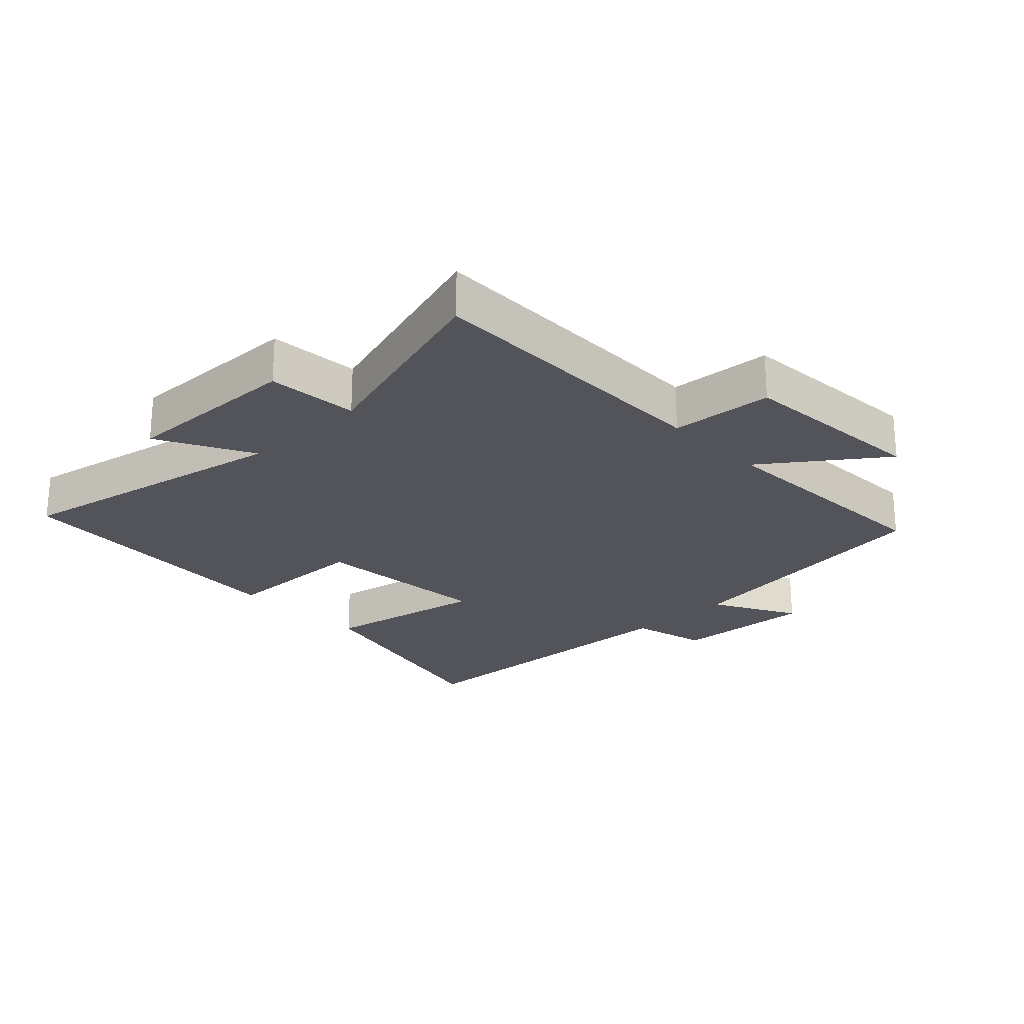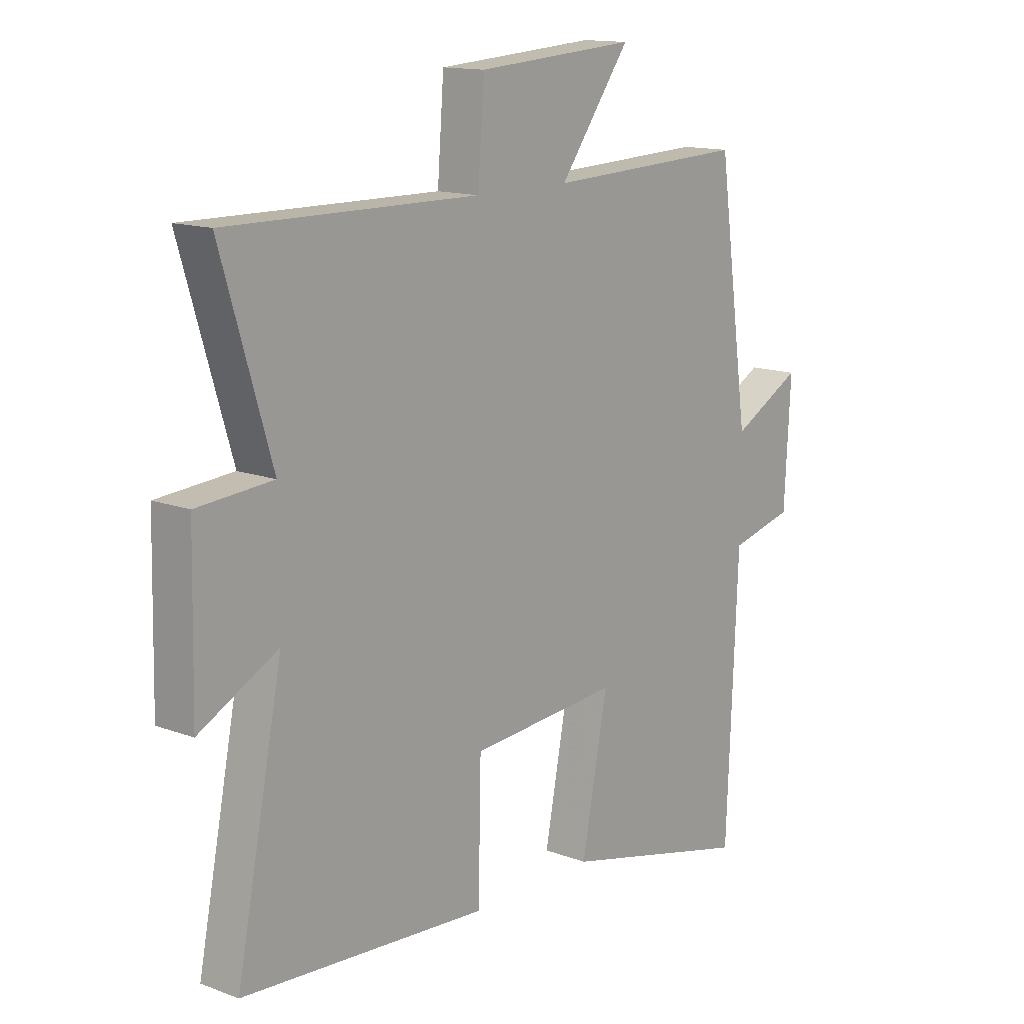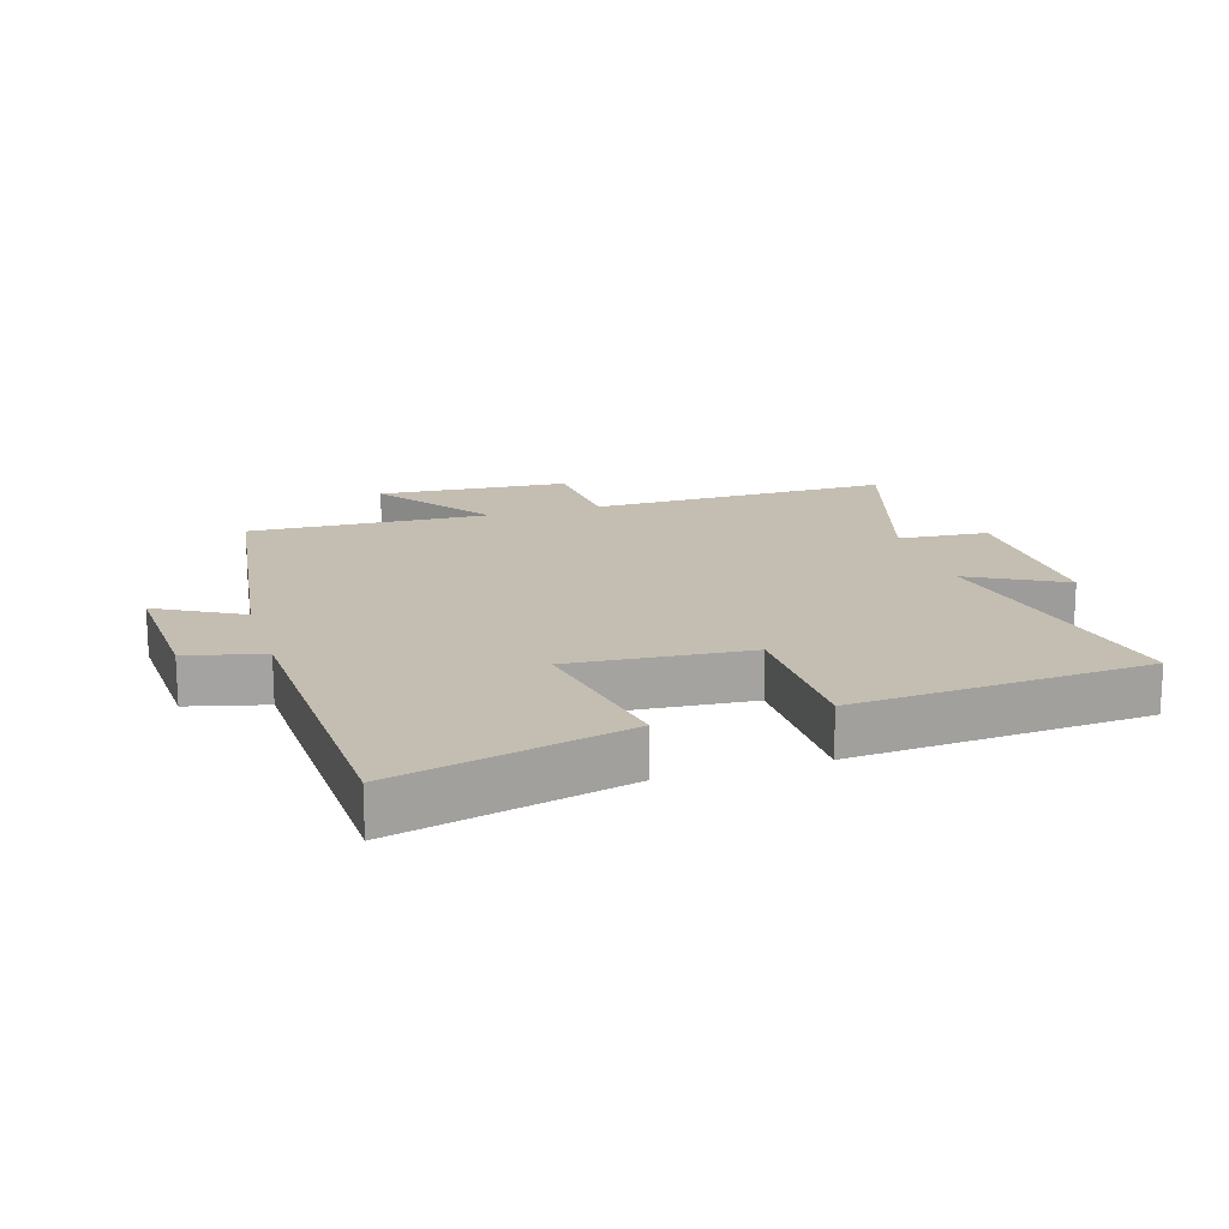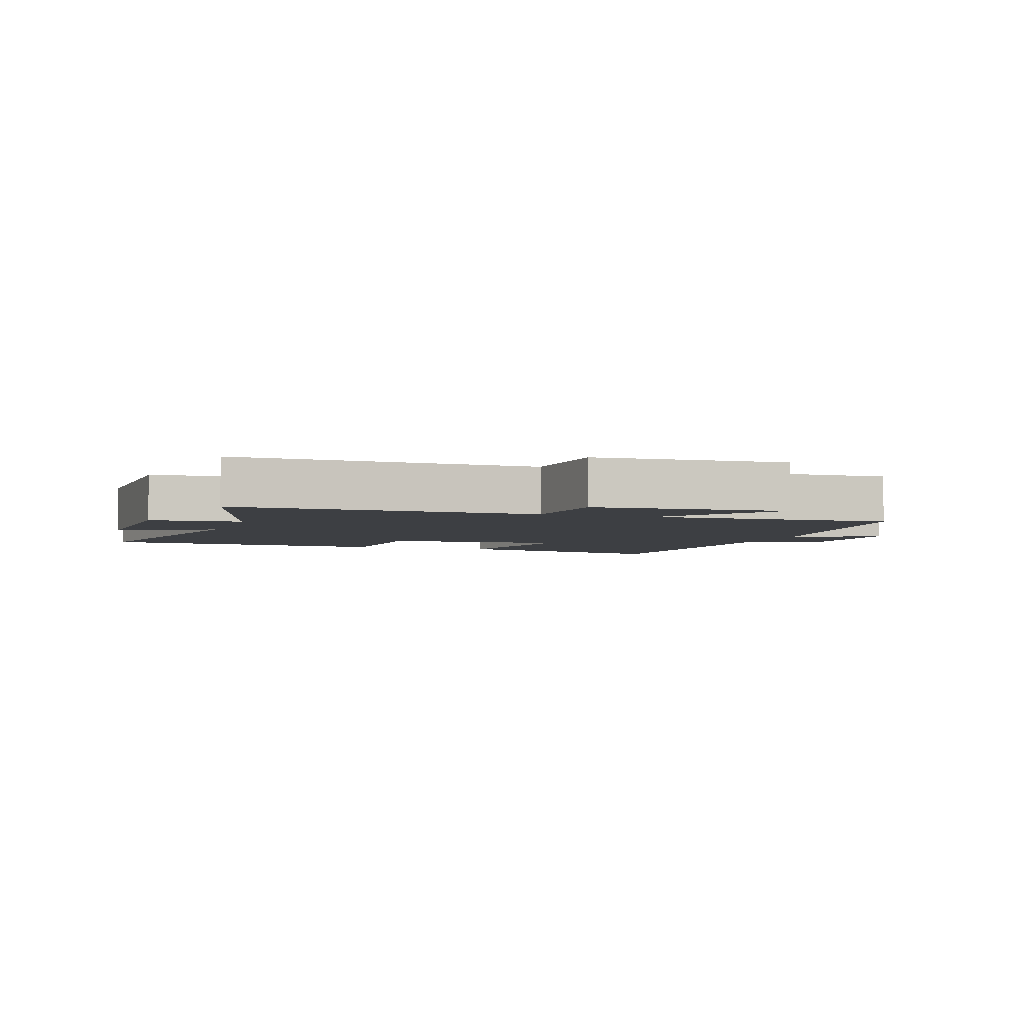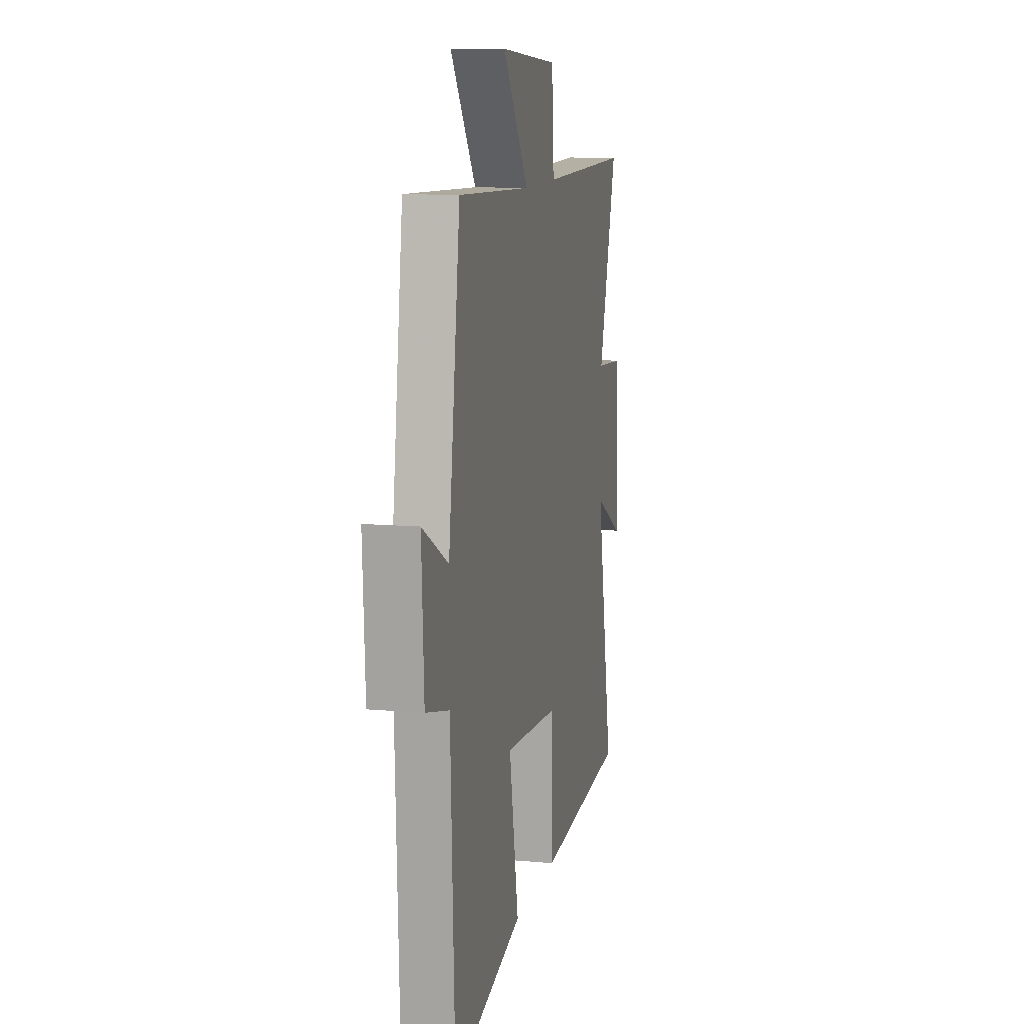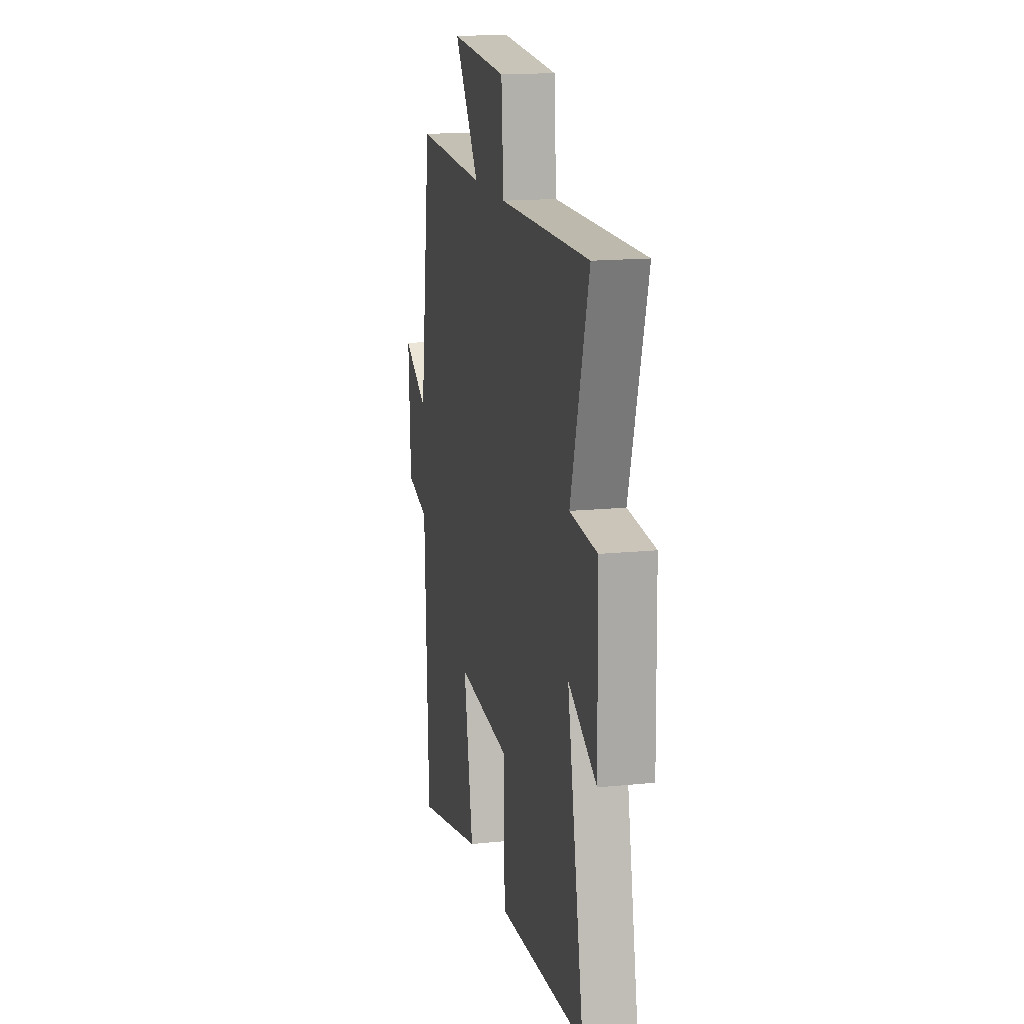
<metadata>
{"format":"obj","ext":"obj","renderer":"f3d","projection":"perspective","resolution":1024,"background":"white","views":[{"elev":-23.8,"azim":-46.2,"up":"+Y"},{"elev":13.9,"azim":-50.3,"up":"+Z"},{"elev":17.2,"azim":163.1,"up":"+Y"},{"elev":-3.9,"azim":-19.0,"up":"+Y"},{"elev":11.1,"azim":102.4,"up":"+Z"},{"elev":15.9,"azim":-102.0,"up":"+Z"}]}
</metadata>
<code>
v 0.479 0.07 -0.588
v 0.115 0.07 -0.5
v 0.164 0.07 -0.244
v -0.118 0.07 -0.266
v -0.123 0.07 -0.5
v -0.588 0.07 -0.467
v -0.5 0.07 -0.026
v -0.649 0.07 -0.105
v -0.643 0.07 0.177
v -0.5 0.07 0.188
v -0.595 0.07 0.505
v -0.119 0.07 0.5
v -0.107 0.07 0.661
v 0.195 0.07 0.683
v 0.061 0.07 0.5
v 0.44 0.07 0.516
v 0.5 0.07 0.083
v 0.633 0.07 0.155
v 0.621 0.07 -0.067
v 0.5 0.07 -0.097
v 0.479 0 -0.588
v 0.115 0 -0.5
v 0.164 0 -0.244
v -0.118 0 -0.266
v -0.123 0 -0.5
v -0.588 0 -0.467
v -0.5 0 -0.026
v -0.649 0 -0.105
v -0.643 0 0.177
v -0.5 0 0.188
v -0.595 0 0.505
v -0.119 0 0.5
v -0.107 0 0.661
v 0.195 0 0.683
v 0.061 0 0.5
v 0.44 0 0.516
v 0.5 0 0.083
v 0.633 0 0.155
v 0.621 0 -0.067
v 0.5 0 -0.097
f 17 18 19 20
f 17 20 1
f 16 17 1
f 15 16 1
f 12 13 14 15
f 12 15 1
f 10 11 12
f 7 8 9 10
f 7 10 12
f 6 7 12
f 5 6 12
f 4 5 12
f 3 4 12
f 1 2 3
f 1 3 12
f 40 39 38 37
f 21 40 37
f 21 37 36
f 21 36 35
f 35 34 33 32
f 21 35 32
f 32 31 30
f 30 29 28 27
f 32 30 27
f 32 27 26
f 32 26 25
f 32 25 24
f 32 24 23
f 23 22 21
f 32 23 21
f 1 21 22 2
f 2 22 23 3
f 3 23 24 4
f 4 24 25 5
f 5 25 26 6
f 6 26 27 7
f 7 27 28 8
f 8 28 29 9
f 9 29 30 10
f 10 30 31 11
f 11 31 32 12
f 12 32 33 13
f 13 33 34 14
f 14 34 35 15
f 15 35 36 16
f 16 36 37 17
f 17 37 38 18
f 18 38 39 19
f 19 39 40 20
f 20 40 21 1

</code>
